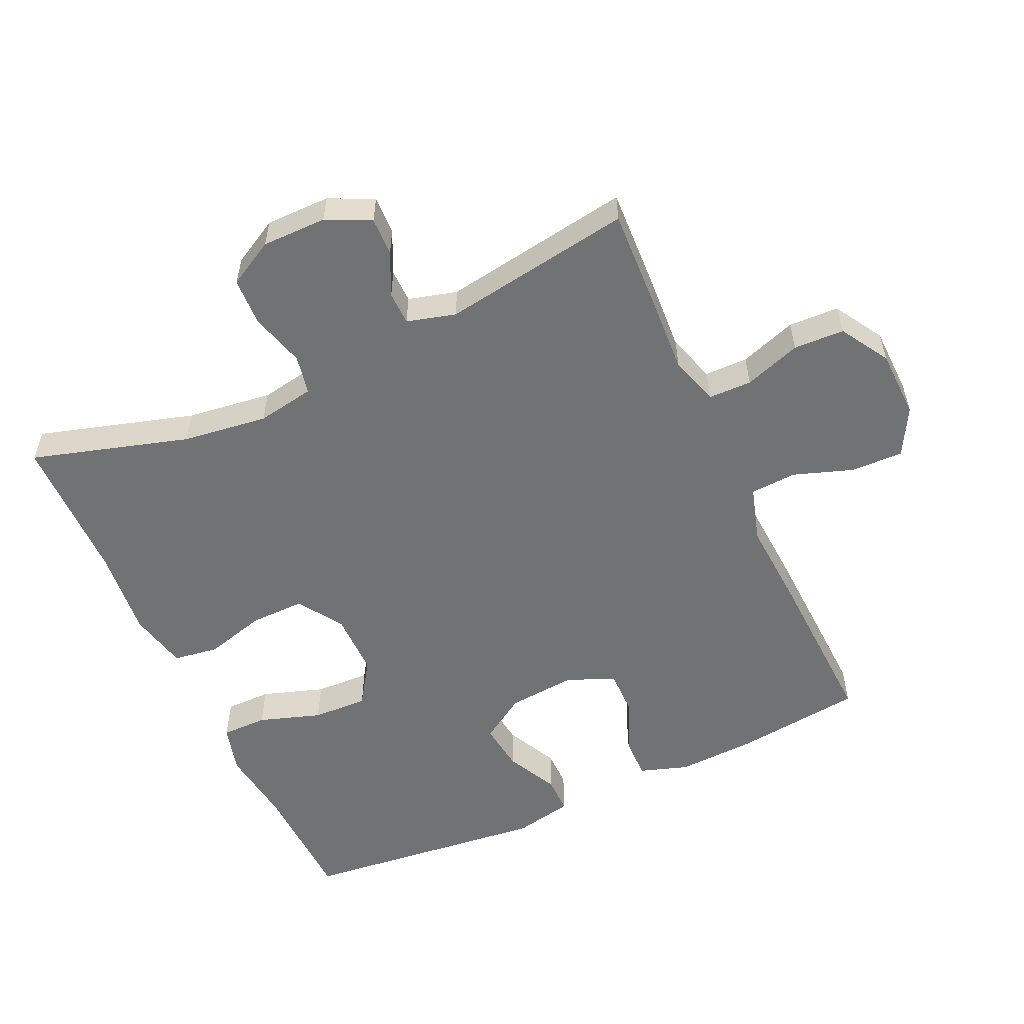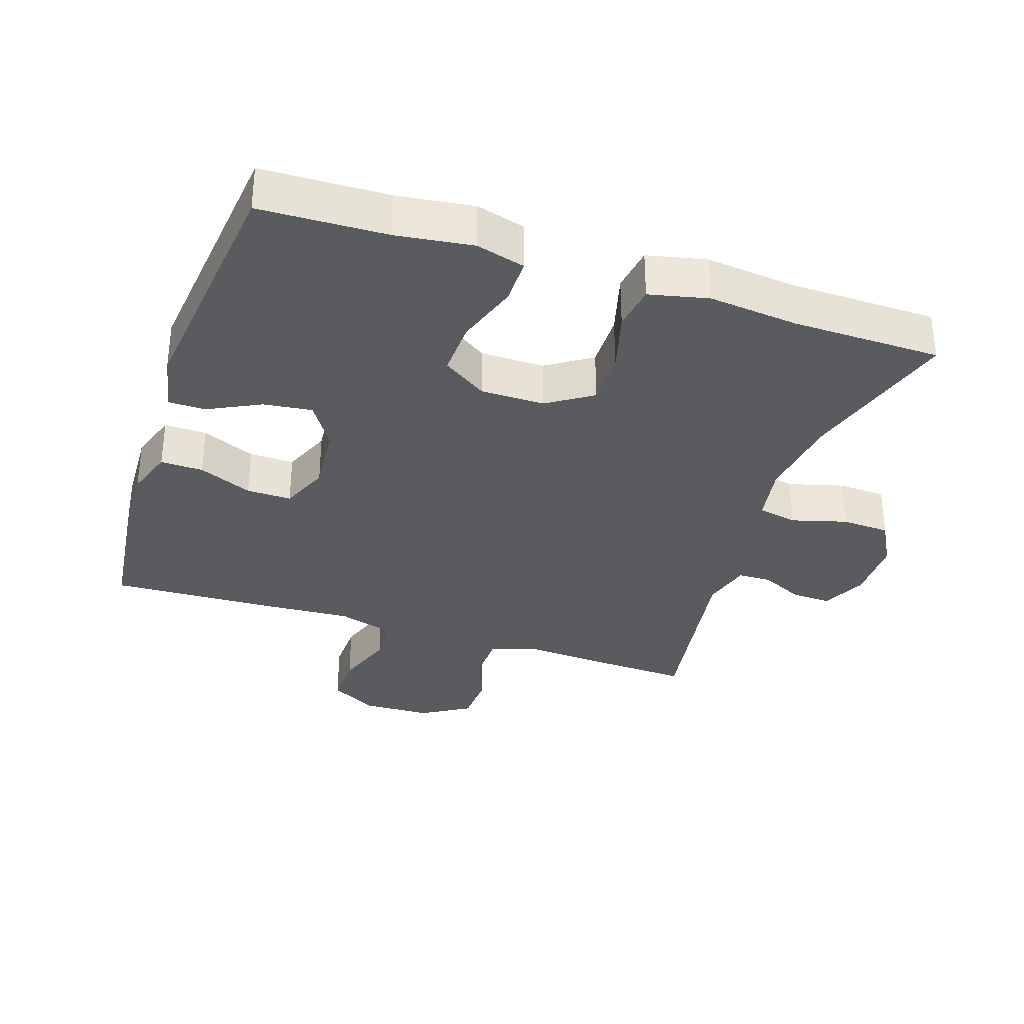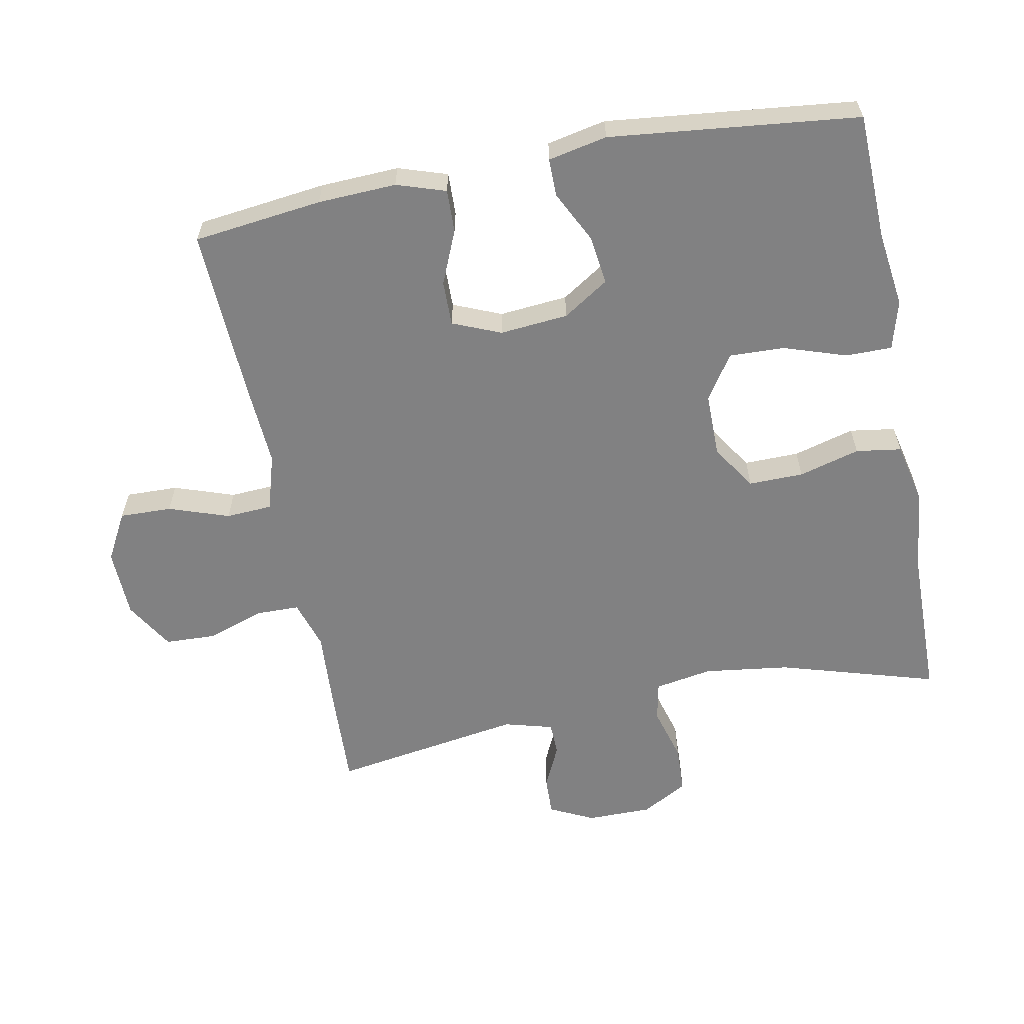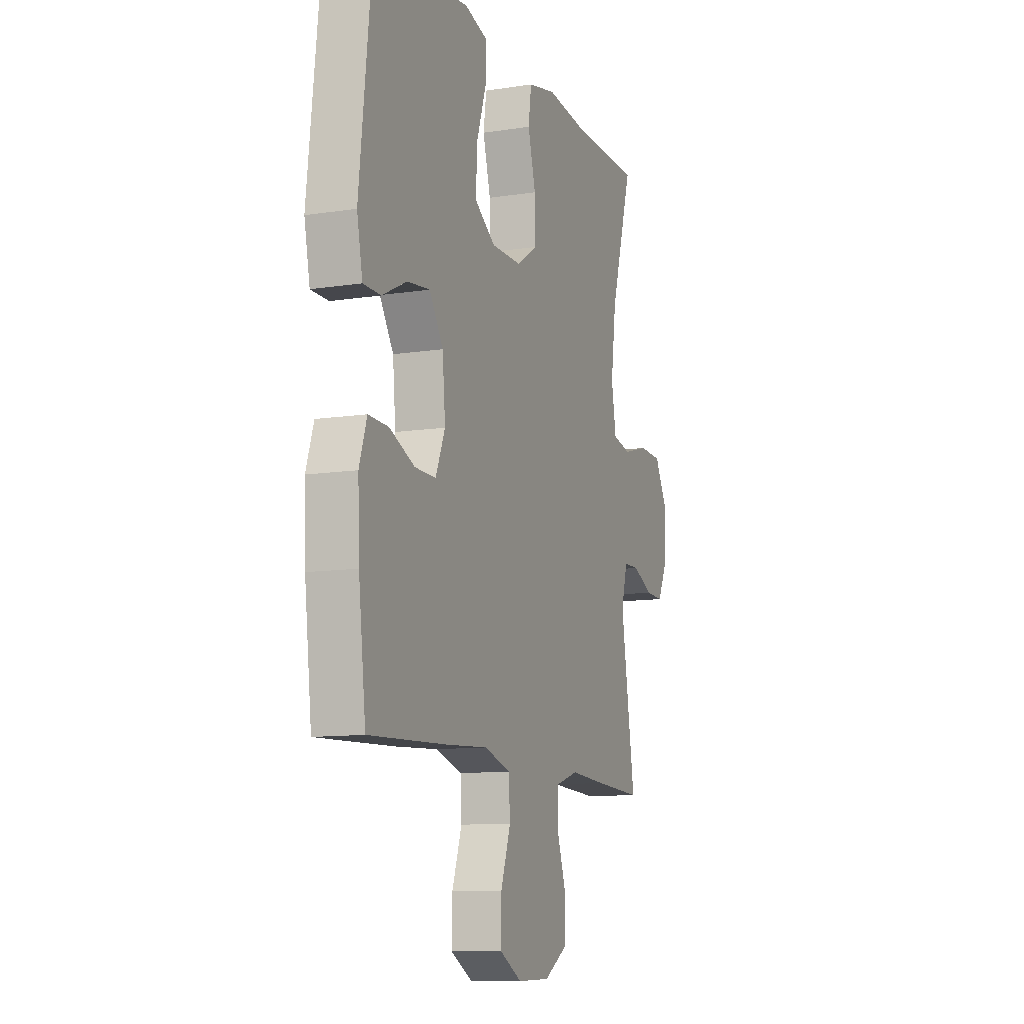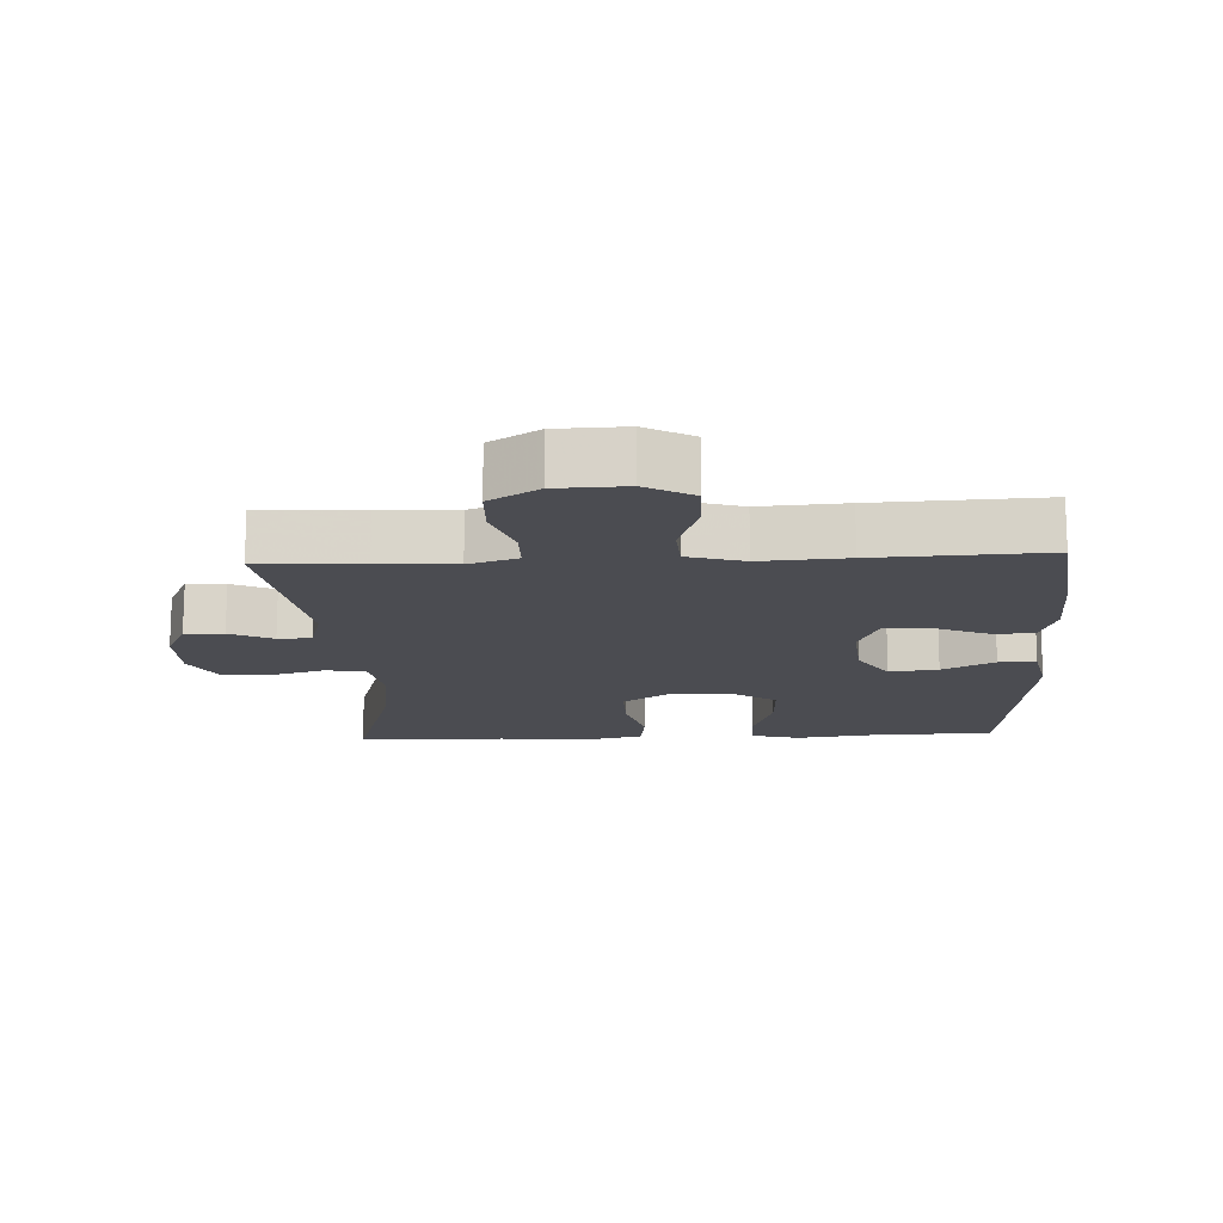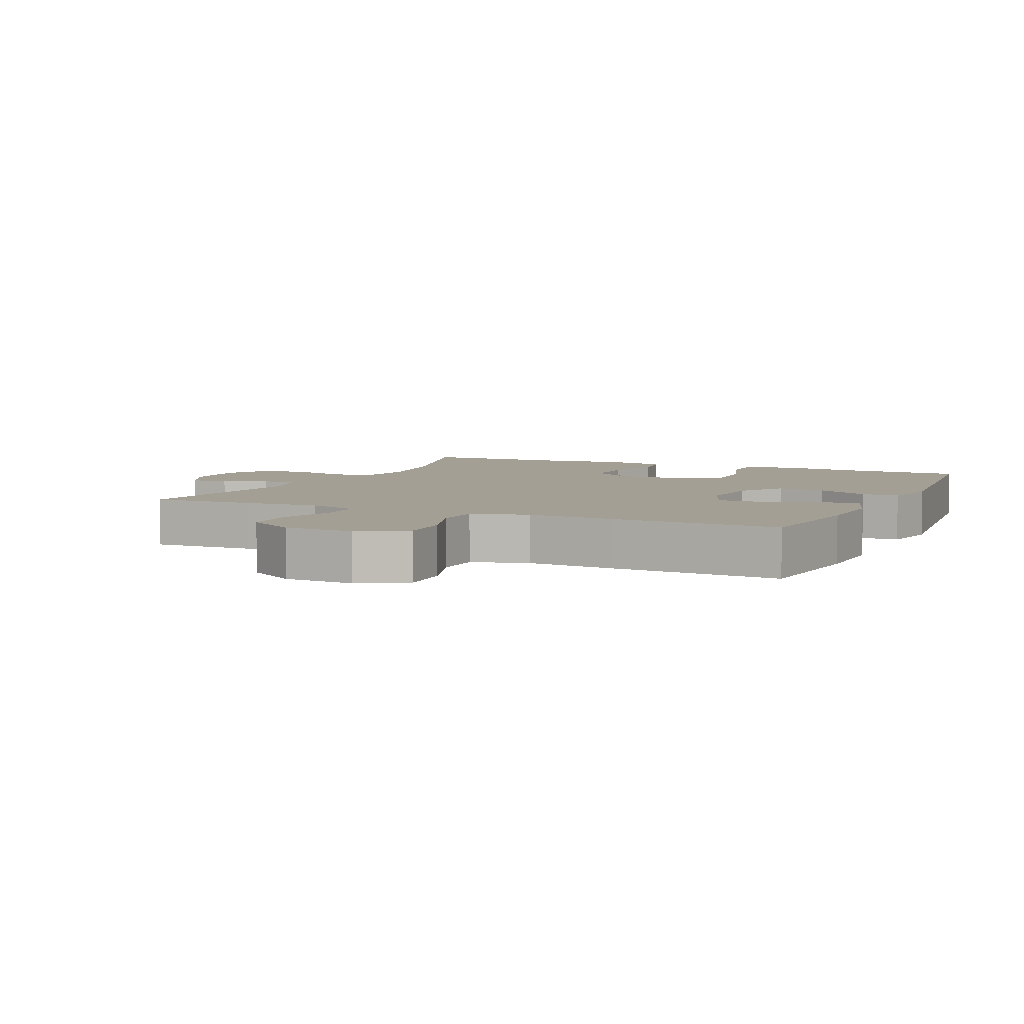
<metadata>
{"format":"obj","ext":"obj","renderer":"f3d","projection":"perspective","resolution":1024,"background":"white","views":[{"elev":-55.4,"azim":114.7,"up":"+Y"},{"elev":-33.3,"azim":-18.4,"up":"+Y"},{"elev":-60.5,"azim":-79.0,"up":"+Y"},{"elev":-10.9,"azim":-69.0,"up":"+Z"},{"elev":-15.3,"azim":-177.1,"up":"+Y"},{"elev":5.6,"azim":-155.6,"up":"+Y"}]}
</metadata>
<code>
v -0.5 0.07 0.5
v -0.311 0.07 0.506
v -0.197 0.07 0.521
v -0.124 0.07 0.501
v -0.124 0.07 0.432
v -0.155 0.07 0.339
v -0.158 0.07 0.256
v -0.092 0.07 0.212
v 0.004 0.07 0.212
v 0.071 0.07 0.256
v 0.07 0.07 0.338
v 0.045 0.07 0.429
v 0.055 0.07 0.497
v 0.144 0.07 0.517
v 0.277 0.07 0.503
v 0.5 0.07 0.5
v 0.43 0.07 0.265
v 0.413 0.07 0.137
v 0.428 0.07 0.051
v 0.487 0.07 0.039
v 0.569 0.07 0.062
v 0.641 0.07 0.059
v 0.679 0.07 -0.01
v 0.679 0.07 -0.107
v 0.647 0.07 -0.173
v 0.589 0.07 -0.171
v 0.525 0.07 -0.141
v 0.475 0.07 -0.142
v 0.455 0.07 -0.215
v 0.5 0.07 -0.5
v 0.346 0.07 -0.493
v 0.232 0.07 -0.486
v 0.159 0.07 -0.509
v 0.158 0.07 -0.574
v 0.187 0.07 -0.659
v 0.184 0.07 -0.735
v 0.111 0.07 -0.779
v 0.008 0.07 -0.782
v -0.063 0.07 -0.743
v -0.061 0.07 -0.665
v -0.03 0.07 -0.575
v -0.034 0.07 -0.506
v -0.118 0.07 -0.481
v -0.247 0.07 -0.489
v -0.5 0.07 -0.5
v -0.523 0.07 -0.307
v -0.528 0.07 -0.19
v -0.504 0.07 -0.117
v -0.44 0.07 -0.119
v -0.36 0.07 -0.153
v -0.293 0.07 -0.154
v -0.263 0.07 -0.082
v -0.272 0.07 0.02
v -0.316 0.07 0.088
v -0.389 0.07 0.079
v -0.467 0.07 0.04
v -0.523 0.07 0.04
v -0.541 0.07 0.128
v -0.5 0 0.5
v -0.311 0 0.506
v -0.197 0 0.521
v -0.124 0 0.501
v -0.124 0 0.432
v -0.155 0 0.339
v -0.158 0 0.256
v -0.092 0 0.212
v 0.004 0 0.212
v 0.071 0 0.256
v 0.07 0 0.338
v 0.045 0 0.429
v 0.055 0 0.497
v 0.144 0 0.517
v 0.277 0 0.503
v 0.5 0 0.5
v 0.43 0 0.265
v 0.413 0 0.137
v 0.428 0 0.051
v 0.487 0 0.039
v 0.569 0 0.062
v 0.641 0 0.059
v 0.679 0 -0.01
v 0.679 0 -0.107
v 0.647 0 -0.173
v 0.589 0 -0.171
v 0.525 0 -0.141
v 0.475 0 -0.142
v 0.455 0 -0.215
v 0.5 0 -0.5
v 0.346 0 -0.493
v 0.232 0 -0.486
v 0.159 0 -0.509
v 0.158 0 -0.574
v 0.187 0 -0.659
v 0.184 0 -0.735
v 0.111 0 -0.779
v 0.008 0 -0.782
v -0.063 0 -0.743
v -0.061 0 -0.665
v -0.03 0 -0.575
v -0.034 0 -0.506
v -0.118 0 -0.481
v -0.247 0 -0.489
v -0.5 0 -0.5
v -0.523 0 -0.307
v -0.528 0 -0.19
v -0.504 0 -0.117
v -0.44 0 -0.119
v -0.36 0 -0.153
v -0.293 0 -0.154
v -0.263 0 -0.082
v -0.272 0 0.02
v -0.316 0 0.088
v -0.389 0 0.079
v -0.467 0 0.04
v -0.523 0 0.04
v -0.541 0 0.128
f 58 1 2
f 57 58 2
f 56 57 2
f 55 56 2
f 4 5 6
f 3 4 6
f 2 3 6
f 55 2 6
f 54 55 6
f 53 54 6 7
f 52 53 7 8
f 51 52 8 9
f 48 49 50
f 47 48 50
f 46 47 50
f 45 46 50
f 44 45 50
f 43 44 50
f 42 43 50 51
f 39 40 41
f 38 39 41
f 37 38 41
f 36 37 41
f 35 36 41
f 34 35 41
f 33 34 41 42
f 51 9 10
f 42 51 10
f 33 42 10
f 32 33 10
f 32 10 11
f 31 32 11
f 30 31 11
f 29 30 11
f 25 26 27
f 24 25 27
f 23 24 27
f 22 23 27
f 21 22 27
f 20 21 27
f 19 20 27 28
f 15 16 17
f 15 17 18
f 13 14 15
f 12 13 15
f 11 12 15
f 29 11 15
f 28 29 15
f 19 28 15
f 15 18 19
f 60 59 116
f 60 116 115
f 60 115 114
f 60 114 113
f 64 63 62
f 64 62 61
f 64 61 60
f 64 60 113
f 64 113 112
f 65 64 112 111
f 66 65 111 110
f 67 66 110 109
f 108 107 106
f 108 106 105
f 108 105 104
f 108 104 103
f 108 103 102
f 108 102 101
f 109 108 101 100
f 99 98 97
f 99 97 96
f 99 96 95
f 99 95 94
f 99 94 93
f 99 93 92
f 100 99 92 91
f 68 67 109
f 68 109 100
f 68 100 91
f 68 91 90
f 69 68 90
f 69 90 89
f 69 89 88
f 69 88 87
f 85 84 83
f 85 83 82
f 85 82 81
f 85 81 80
f 85 80 79
f 85 79 78
f 86 85 78 77
f 75 74 73
f 76 75 73
f 73 72 71
f 73 71 70
f 73 70 69
f 73 69 87
f 73 87 86
f 73 86 77
f 77 76 73
f 1 59 60 2
f 2 60 61 3
f 3 61 62 4
f 4 62 63 5
f 5 63 64 6
f 6 64 65 7
f 7 65 66 8
f 8 66 67 9
f 9 67 68 10
f 10 68 69 11
f 11 69 70 12
f 12 70 71 13
f 13 71 72 14
f 14 72 73 15
f 15 73 74 16
f 16 74 75 17
f 17 75 76 18
f 18 76 77 19
f 19 77 78 20
f 20 78 79 21
f 21 79 80 22
f 22 80 81 23
f 23 81 82 24
f 24 82 83 25
f 25 83 84 26
f 26 84 85 27
f 27 85 86 28
f 28 86 87 29
f 29 87 88 30
f 30 88 89 31
f 31 89 90 32
f 32 90 91 33
f 33 91 92 34
f 34 92 93 35
f 35 93 94 36
f 36 94 95 37
f 37 95 96 38
f 38 96 97 39
f 39 97 98 40
f 40 98 99 41
f 41 99 100 42
f 42 100 101 43
f 43 101 102 44
f 44 102 103 45
f 45 103 104 46
f 46 104 105 47
f 47 105 106 48
f 48 106 107 49
f 49 107 108 50
f 50 108 109 51
f 51 109 110 52
f 52 110 111 53
f 53 111 112 54
f 54 112 113 55
f 55 113 114 56
f 56 114 115 57
f 57 115 116 58
f 58 116 59 1

</code>
